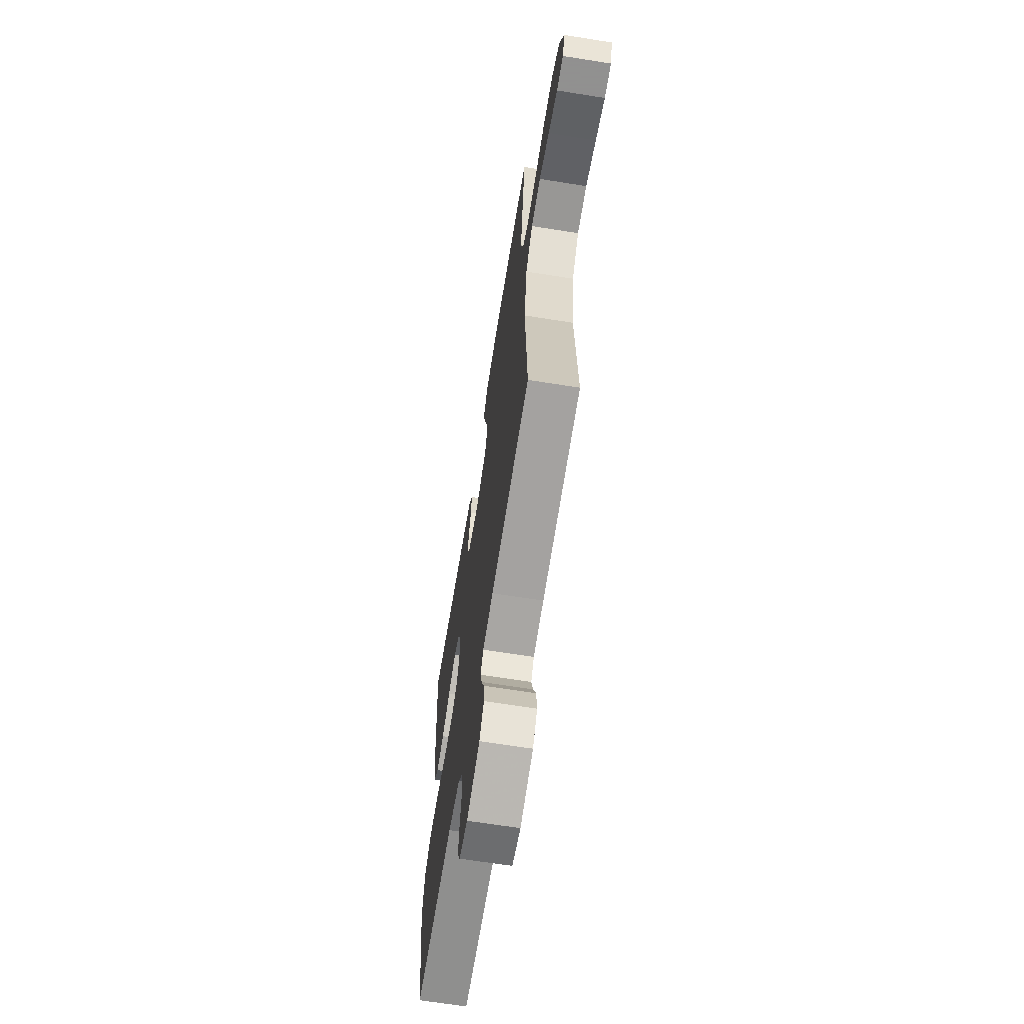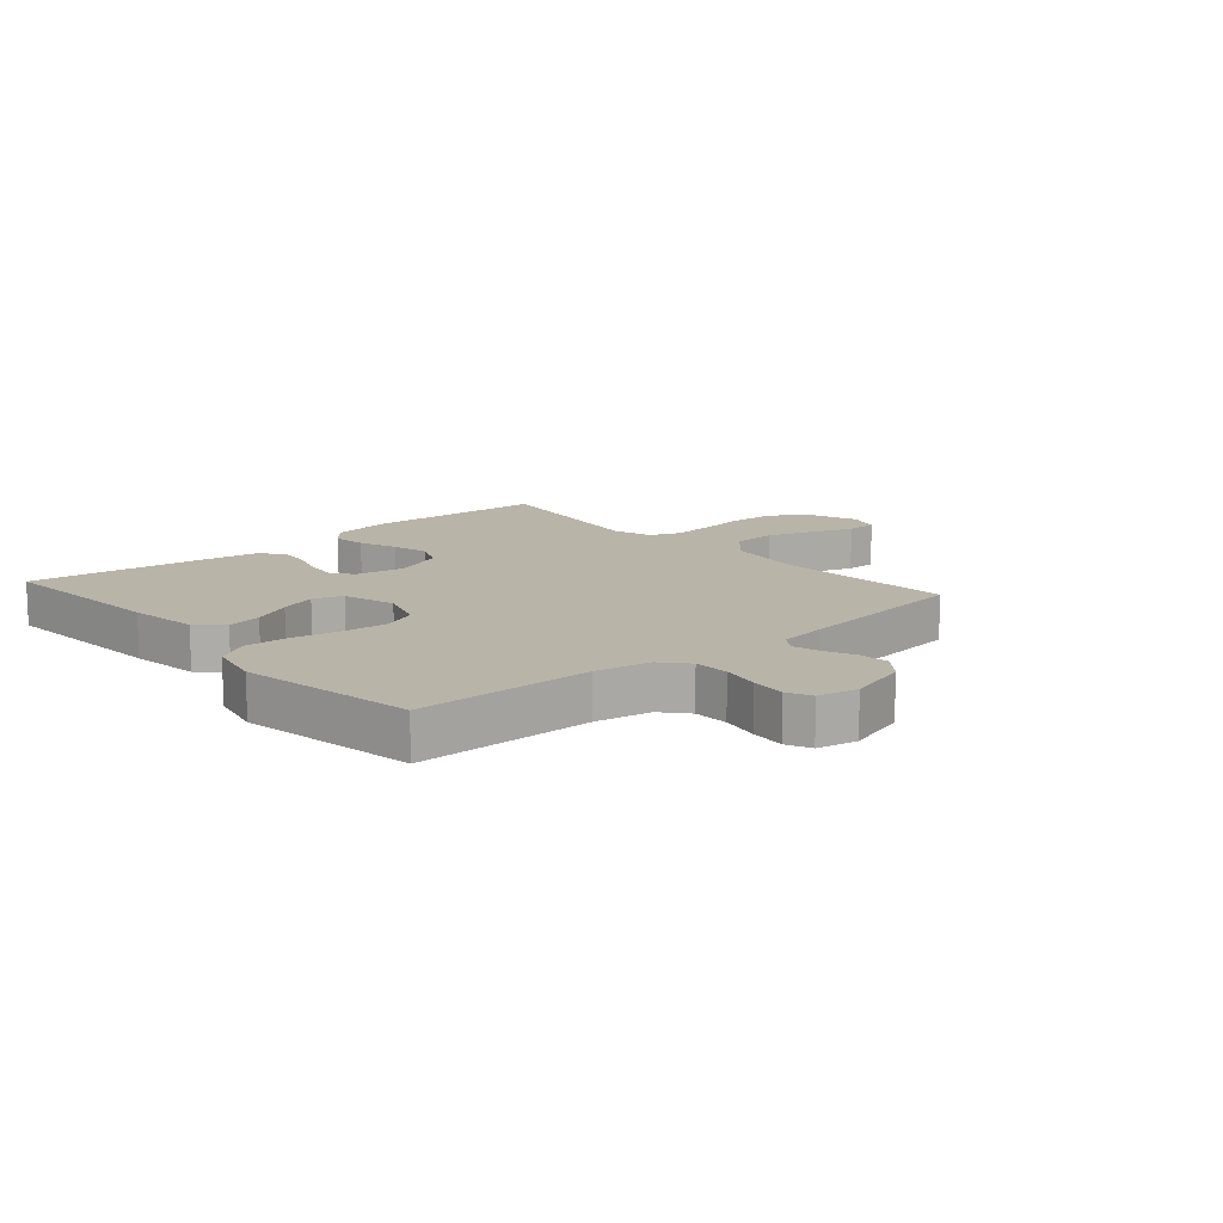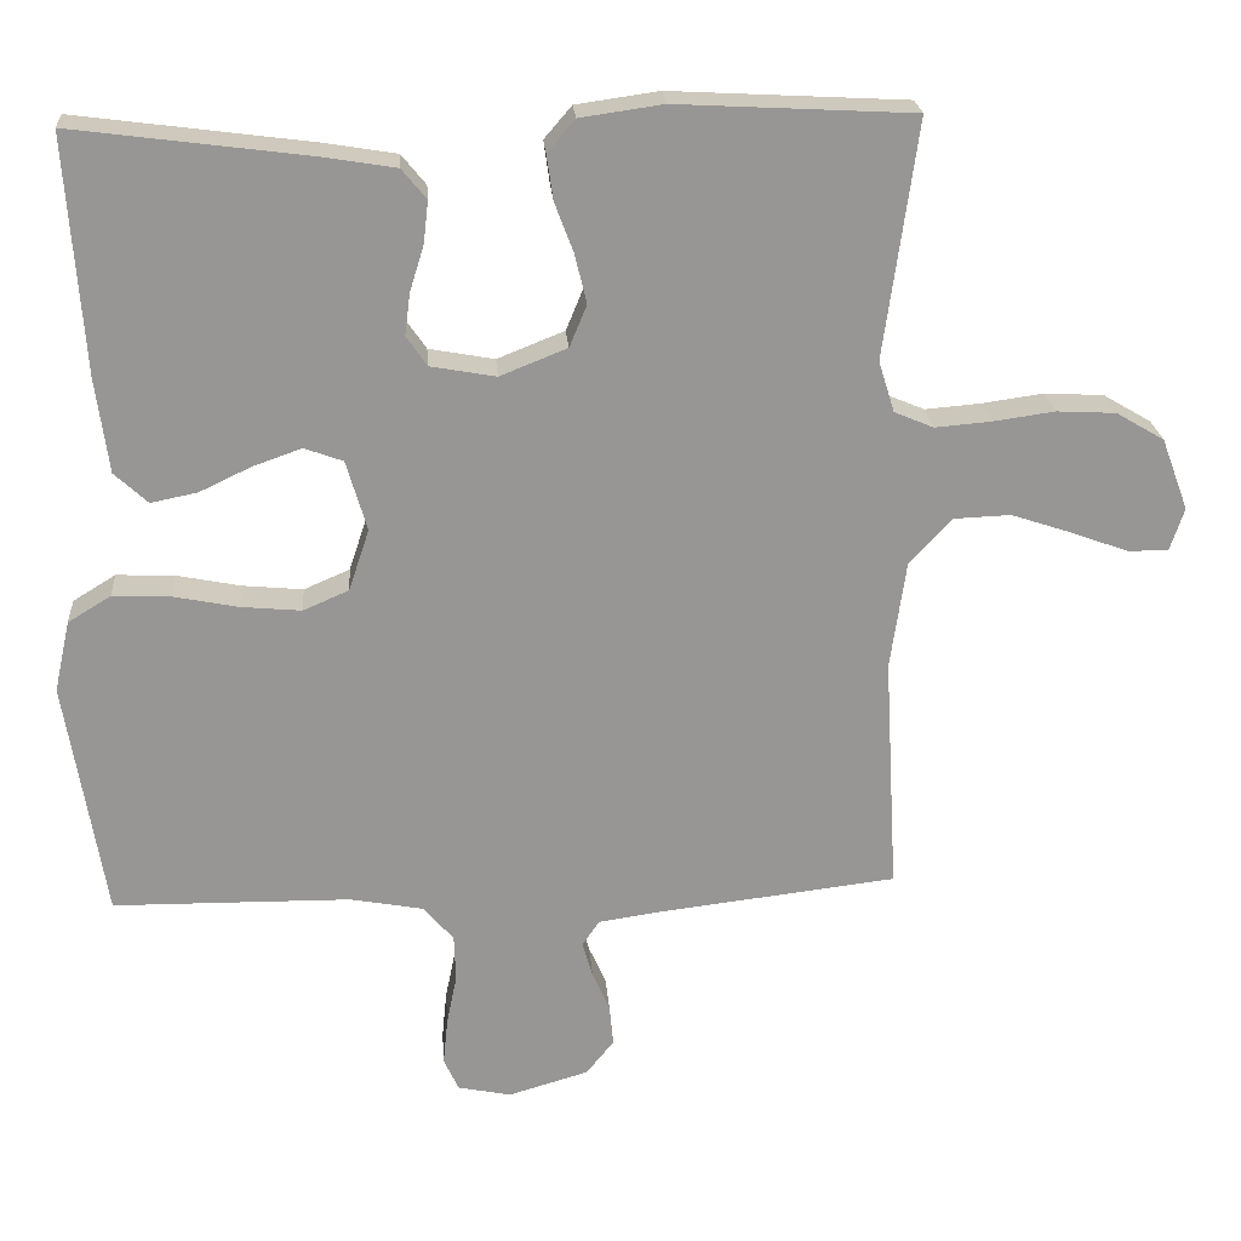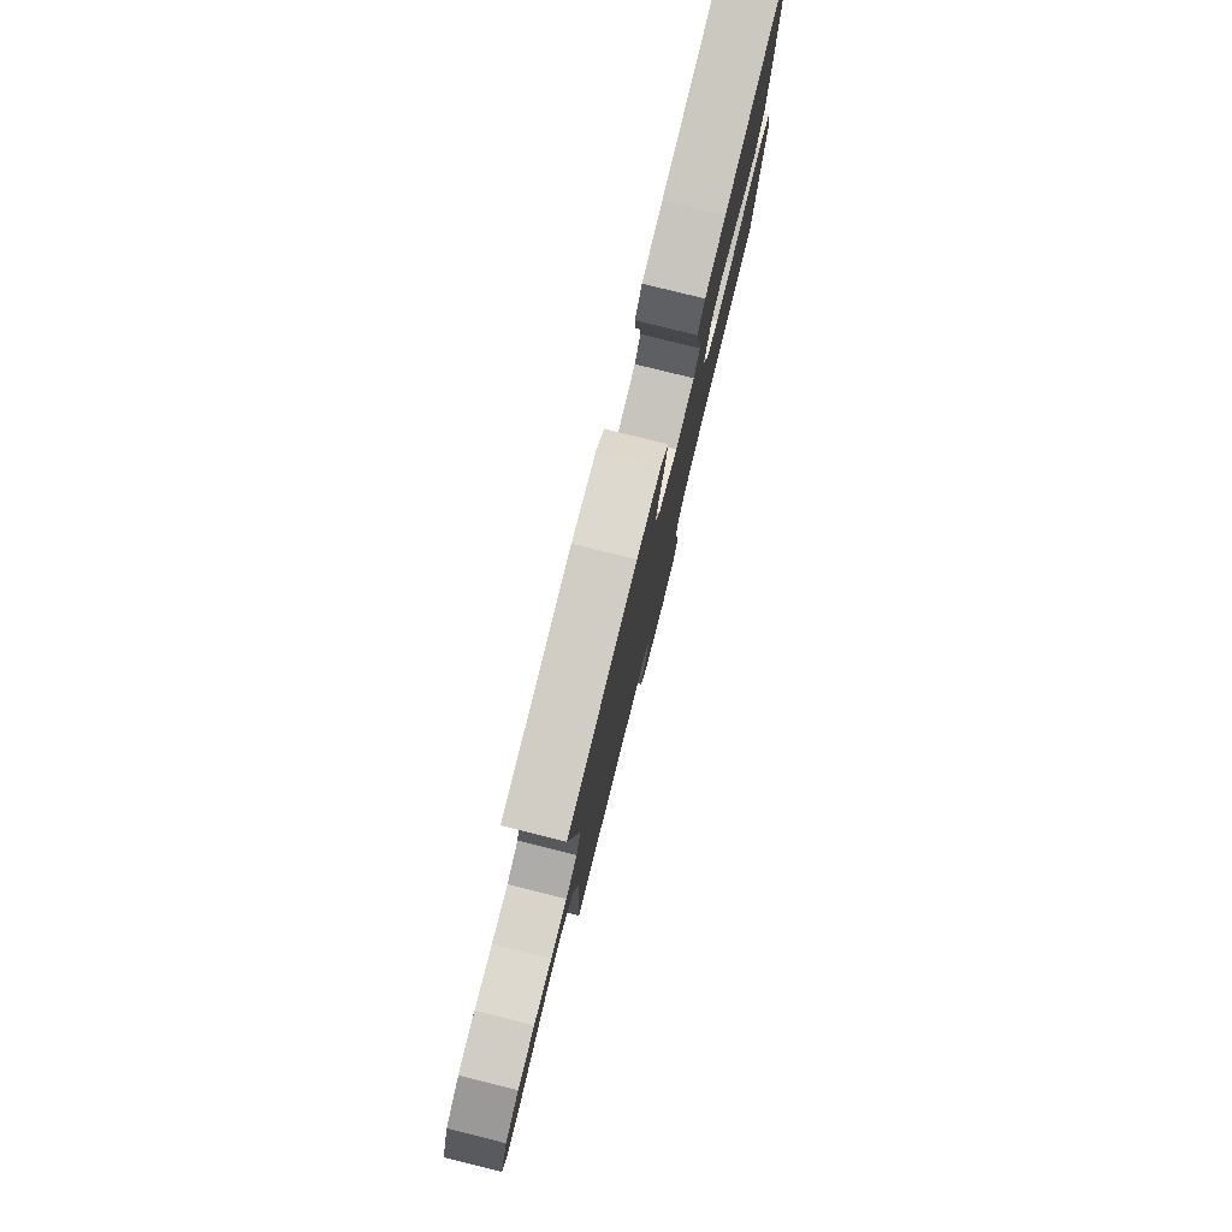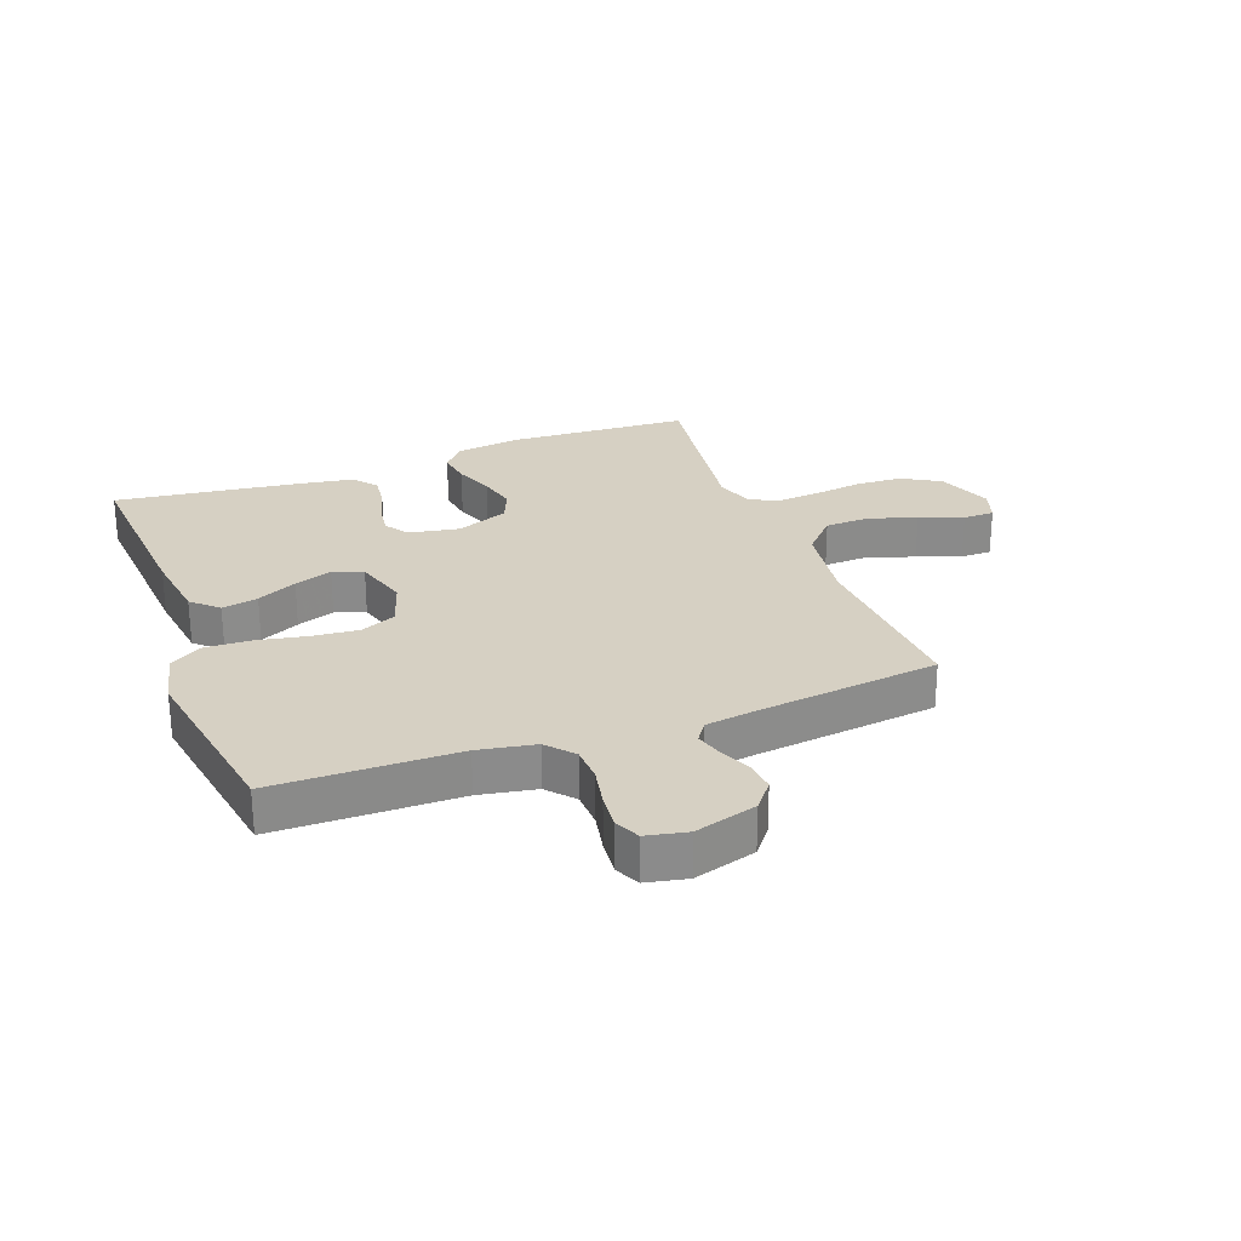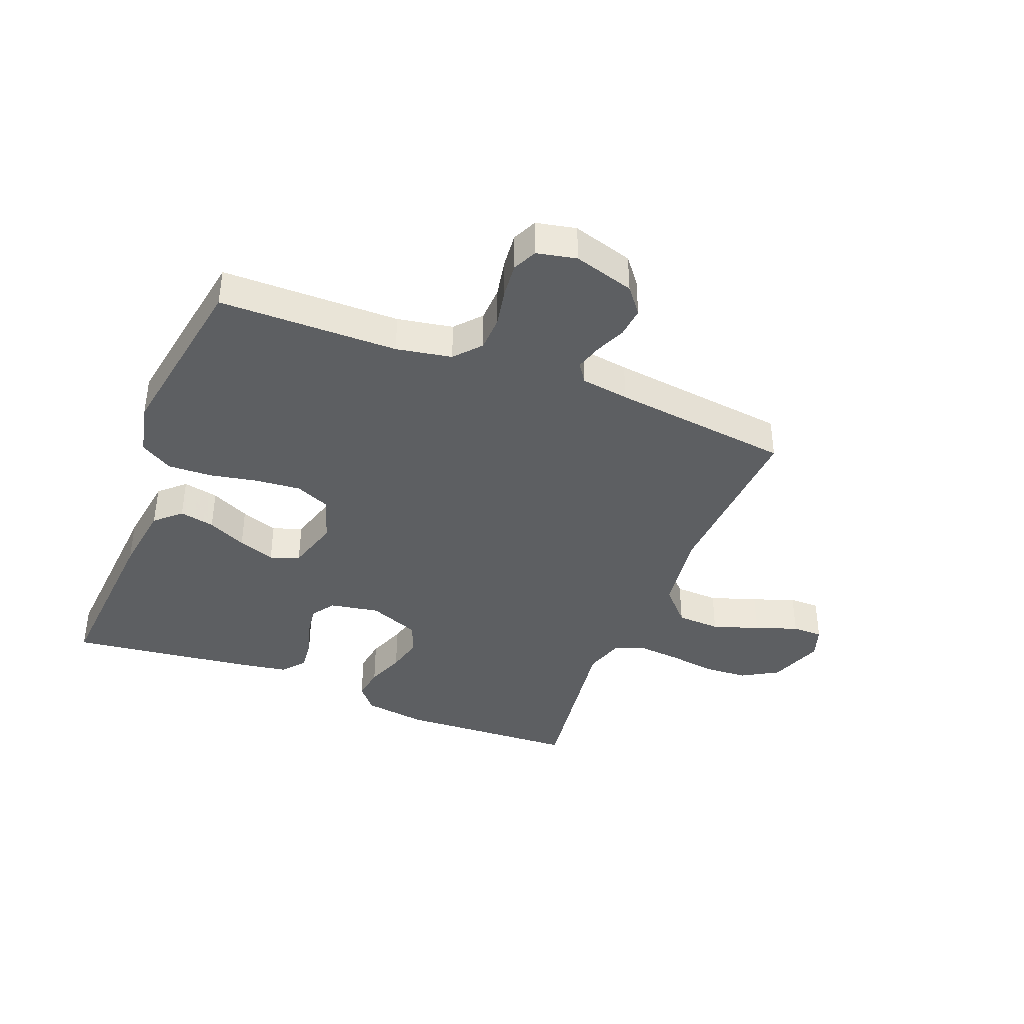
<metadata>
{"format":"obj","ext":"obj","renderer":"f3d","projection":"perspective","resolution":1024,"background":"white","views":[{"elev":-65.8,"azim":-99.1,"up":"+Z"},{"elev":13.1,"azim":138.8,"up":"+Y"},{"elev":22.5,"azim":175.8,"up":"+Z"},{"elev":79.9,"azim":-76.1,"up":"+Z"},{"elev":26.5,"azim":159.4,"up":"+Y"},{"elev":-39.6,"azim":158.4,"up":"+Y"}]}
</metadata>
<code>
v -0.5 0.07 0.5
v -0.2 0.07 0.516
v -0.095 0.07 0.501
v -0.06 0.07 0.46
v -0.068 0.07 0.404
v -0.092 0.07 0.34
v -0.107 0.07 0.278
v -0.085 0.07 0.225
v 0 0.07 0.191
v 0.083 0.07 0.206
v 0.109 0.07 0.244
v 0.102 0.07 0.297
v 0.084 0.07 0.355
v 0.078 0.07 0.408
v 0.109 0.07 0.446
v 0.2 0.07 0.461
v 0.5 0.07 0.5
v 0.479 0.07 0.2
v 0.463 0.07 0.081
v 0.421 0.07 0.042
v 0.362 0.07 0.054
v 0.297 0.07 0.085
v 0.235 0.07 0.107
v 0.186 0.07 0.089
v 0.16 0.07 0
v 0.186 0.07 -0.078
v 0.244 0.07 -0.103
v 0.32 0.07 -0.096
v 0.401 0.07 -0.08
v 0.475 0.07 -0.077
v 0.529 0.07 -0.11
v 0.549 0.07 -0.2
v 0.5 0.07 -0.5
v 0.2 0.07 -0.503
v 0.107 0.07 -0.52
v 0.069 0.07 -0.564
v 0.067 0.07 -0.623
v 0.08 0.07 -0.687
v 0.086 0.07 -0.746
v 0.067 0.07 -0.787
v 0 0.07 -0.801
v -0.102 0.07 -0.771
v -0.137 0.07 -0.727
v -0.132 0.07 -0.676
v -0.11 0.07 -0.625
v -0.097 0.07 -0.58
v -0.119 0.07 -0.548
v -0.2 0.07 -0.536
v -0.5 0.07 -0.5
v -0.483 0.07 -0.2
v -0.503 0.07 -0.062
v -0.556 0.07 -0.005
v -0.629 0.07 -0.002
v -0.707 0.07 -0.028
v -0.778 0.07 -0.054
v -0.829 0.07 -0.054
v -0.847 0.07 0
v -0.813 0.07 0.091
v -0.752 0.07 0.127
v -0.677 0.07 0.131
v -0.599 0.07 0.12
v -0.528 0.07 0.114
v -0.478 0.07 0.135
v -0.458 0.07 0.2
v -0.5 0 0.5
v -0.2 0 0.516
v -0.095 0 0.501
v -0.06 0 0.46
v -0.068 0 0.404
v -0.092 0 0.34
v -0.107 0 0.278
v -0.085 0 0.225
v 0 0 0.191
v 0.083 0 0.206
v 0.109 0 0.244
v 0.102 0 0.297
v 0.084 0 0.355
v 0.078 0 0.408
v 0.109 0 0.446
v 0.2 0 0.461
v 0.5 0 0.5
v 0.479 0 0.2
v 0.463 0 0.081
v 0.421 0 0.042
v 0.362 0 0.054
v 0.297 0 0.085
v 0.235 0 0.107
v 0.186 0 0.089
v 0.16 0 0
v 0.186 0 -0.078
v 0.244 0 -0.103
v 0.32 0 -0.096
v 0.401 0 -0.08
v 0.475 0 -0.077
v 0.529 0 -0.11
v 0.549 0 -0.2
v 0.5 0 -0.5
v 0.2 0 -0.503
v 0.107 0 -0.52
v 0.069 0 -0.564
v 0.067 0 -0.623
v 0.08 0 -0.687
v 0.086 0 -0.746
v 0.067 0 -0.787
v 0 0 -0.801
v -0.102 0 -0.771
v -0.137 0 -0.727
v -0.132 0 -0.676
v -0.11 0 -0.625
v -0.097 0 -0.58
v -0.119 0 -0.548
v -0.2 0 -0.536
v -0.5 0 -0.5
v -0.483 0 -0.2
v -0.503 0 -0.062
v -0.556 0 -0.005
v -0.629 0 -0.002
v -0.707 0 -0.028
v -0.778 0 -0.054
v -0.829 0 -0.054
v -0.847 0 0
v -0.813 0 0.091
v -0.752 0 0.127
v -0.677 0 0.131
v -0.599 0 0.12
v -0.528 0 0.114
v -0.478 0 0.135
v -0.458 0 0.2
f 59 60 61
f 58 59 61
f 57 58 61
f 56 57 61
f 55 56 61
f 54 55 61
f 53 54 61 62
f 52 53 62 63
f 48 49 50
f 47 48 50 51
f 43 44 45
f 42 43 45
f 41 42 45
f 40 41 45
f 39 40 45
f 38 39 45
f 37 38 45
f 36 37 45 46
f 35 36 46 47
f 32 33 34
f 31 32 34
f 30 31 34
f 29 30 34
f 28 29 34
f 34 35 47
f 28 34 47
f 27 28 47
f 20 21 22
f 19 20 22
f 18 19 22
f 17 18 22
f 16 17 22
f 15 16 22
f 14 15 22
f 13 14 22
f 12 13 22
f 11 12 22 23
f 10 11 23 24
f 4 5 6
f 3 4 6
f 2 3 6
f 1 2 6
f 64 1 6
f 63 64 6 7
f 63 7 8
f 52 63 8
f 51 52 8
f 26 27 47 51
f 51 8 9
f 26 51 9
f 25 26 9
f 9 10 24 25
f 125 124 123
f 125 123 122
f 125 122 121
f 125 121 120
f 125 120 119
f 125 119 118
f 126 125 118 117
f 127 126 117 116
f 114 113 112
f 115 114 112 111
f 109 108 107
f 109 107 106
f 109 106 105
f 109 105 104
f 109 104 103
f 109 103 102
f 109 102 101
f 110 109 101 100
f 111 110 100 99
f 98 97 96
f 98 96 95
f 98 95 94
f 98 94 93
f 98 93 92
f 111 99 98
f 111 98 92
f 111 92 91
f 86 85 84
f 86 84 83
f 86 83 82
f 86 82 81
f 86 81 80
f 86 80 79
f 86 79 78
f 86 78 77
f 86 77 76
f 87 86 76 75
f 88 87 75 74
f 70 69 68
f 70 68 67
f 70 67 66
f 70 66 65
f 70 65 128
f 71 70 128 127
f 72 71 127
f 72 127 116
f 72 116 115
f 115 111 91 90
f 73 72 115
f 73 115 90
f 73 90 89
f 89 88 74 73
f 1 65 66 2
f 2 66 67 3
f 3 67 68 4
f 4 68 69 5
f 5 69 70 6
f 6 70 71 7
f 7 71 72 8
f 8 72 73 9
f 9 73 74 10
f 10 74 75 11
f 11 75 76 12
f 12 76 77 13
f 13 77 78 14
f 14 78 79 15
f 15 79 80 16
f 16 80 81 17
f 17 81 82 18
f 18 82 83 19
f 19 83 84 20
f 20 84 85 21
f 21 85 86 22
f 22 86 87 23
f 23 87 88 24
f 24 88 89 25
f 25 89 90 26
f 26 90 91 27
f 27 91 92 28
f 28 92 93 29
f 29 93 94 30
f 30 94 95 31
f 31 95 96 32
f 32 96 97 33
f 33 97 98 34
f 34 98 99 35
f 35 99 100 36
f 36 100 101 37
f 37 101 102 38
f 38 102 103 39
f 39 103 104 40
f 40 104 105 41
f 41 105 106 42
f 42 106 107 43
f 43 107 108 44
f 44 108 109 45
f 45 109 110 46
f 46 110 111 47
f 47 111 112 48
f 48 112 113 49
f 49 113 114 50
f 50 114 115 51
f 51 115 116 52
f 52 116 117 53
f 53 117 118 54
f 54 118 119 55
f 55 119 120 56
f 56 120 121 57
f 57 121 122 58
f 58 122 123 59
f 59 123 124 60
f 60 124 125 61
f 61 125 126 62
f 62 126 127 63
f 63 127 128 64
f 64 128 65 1

</code>
